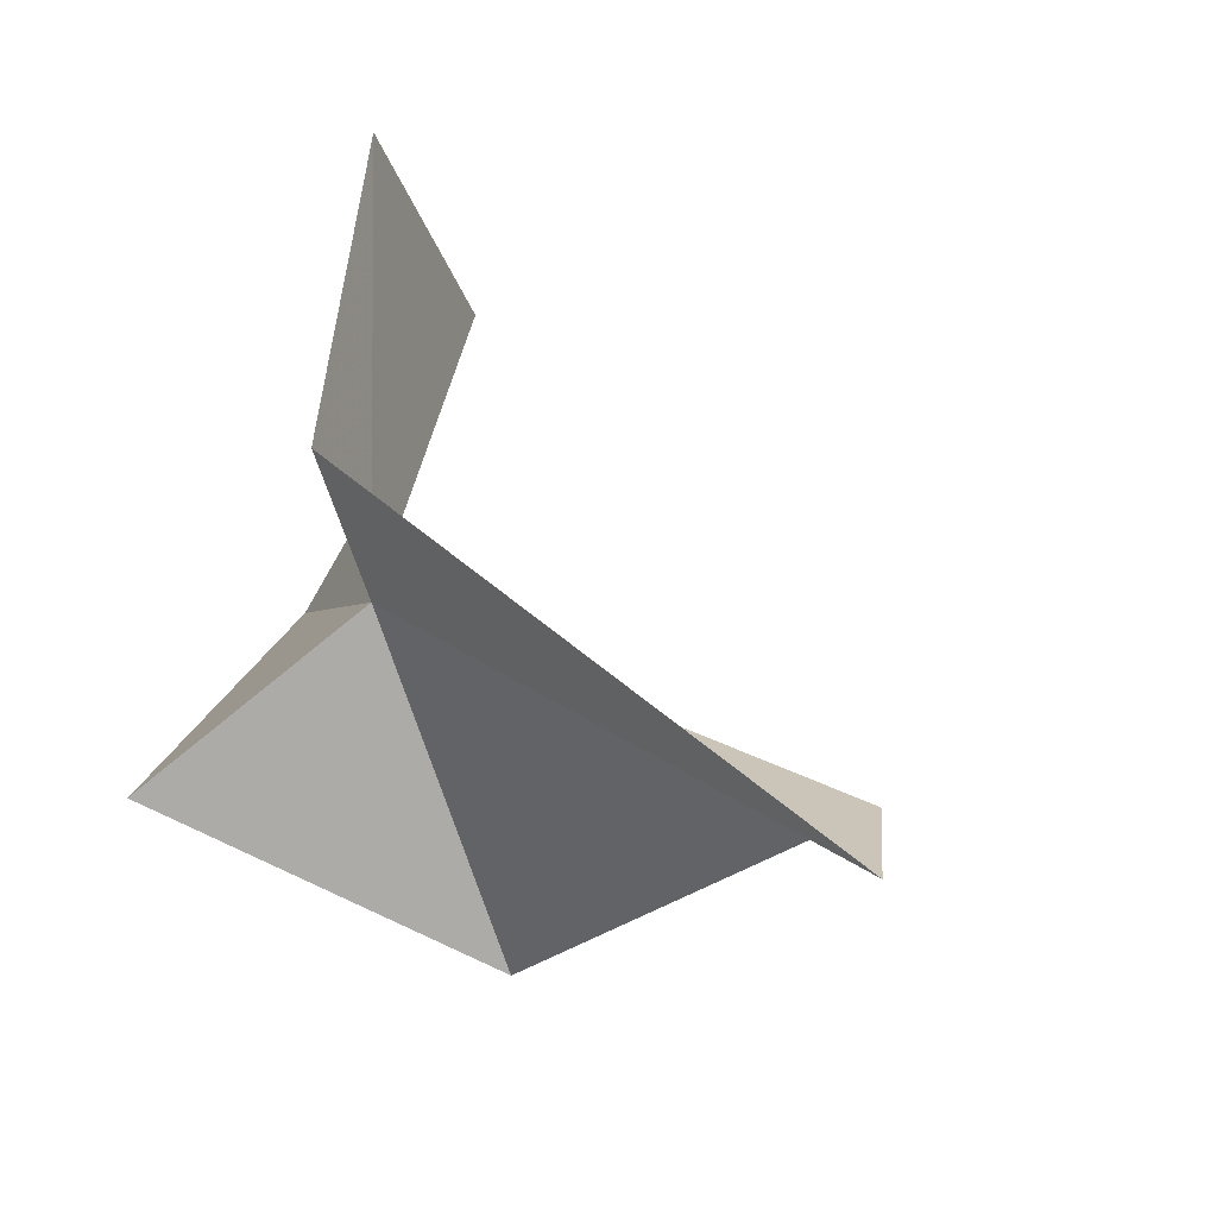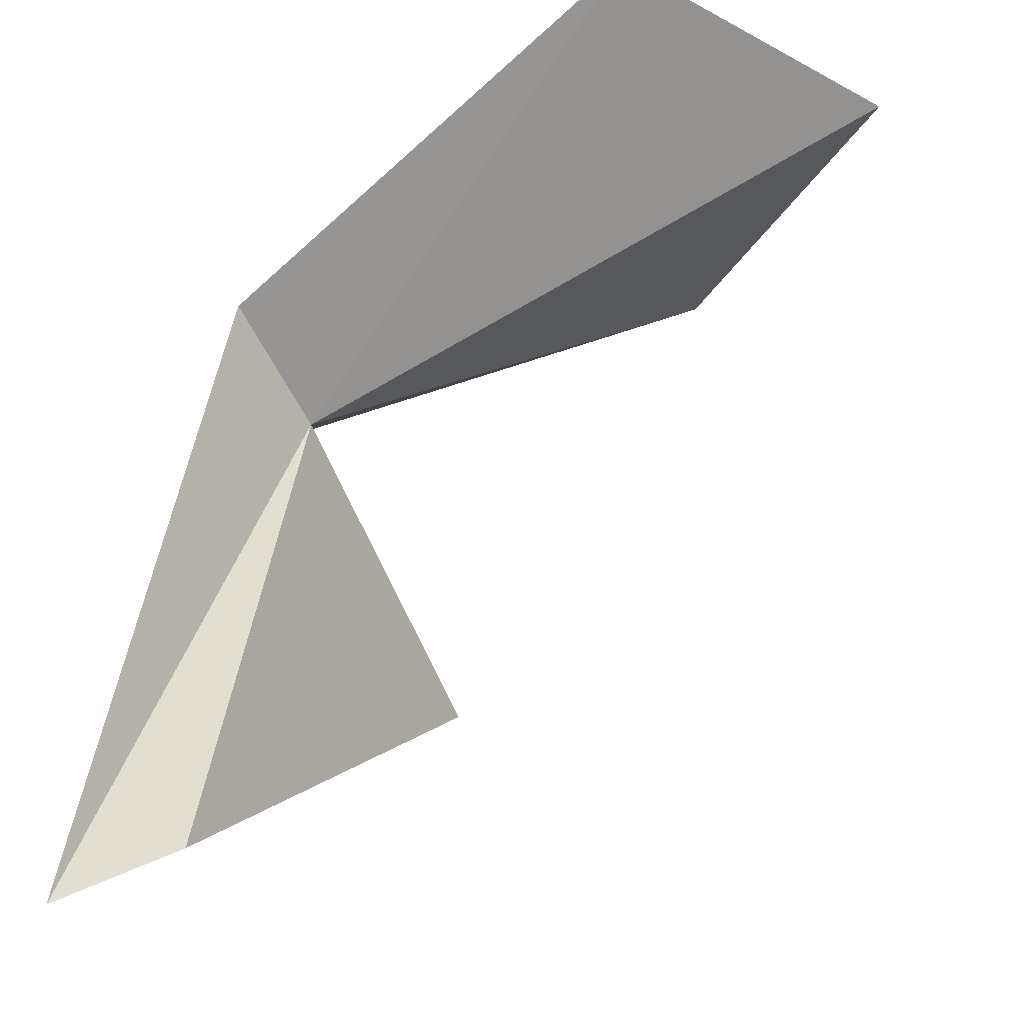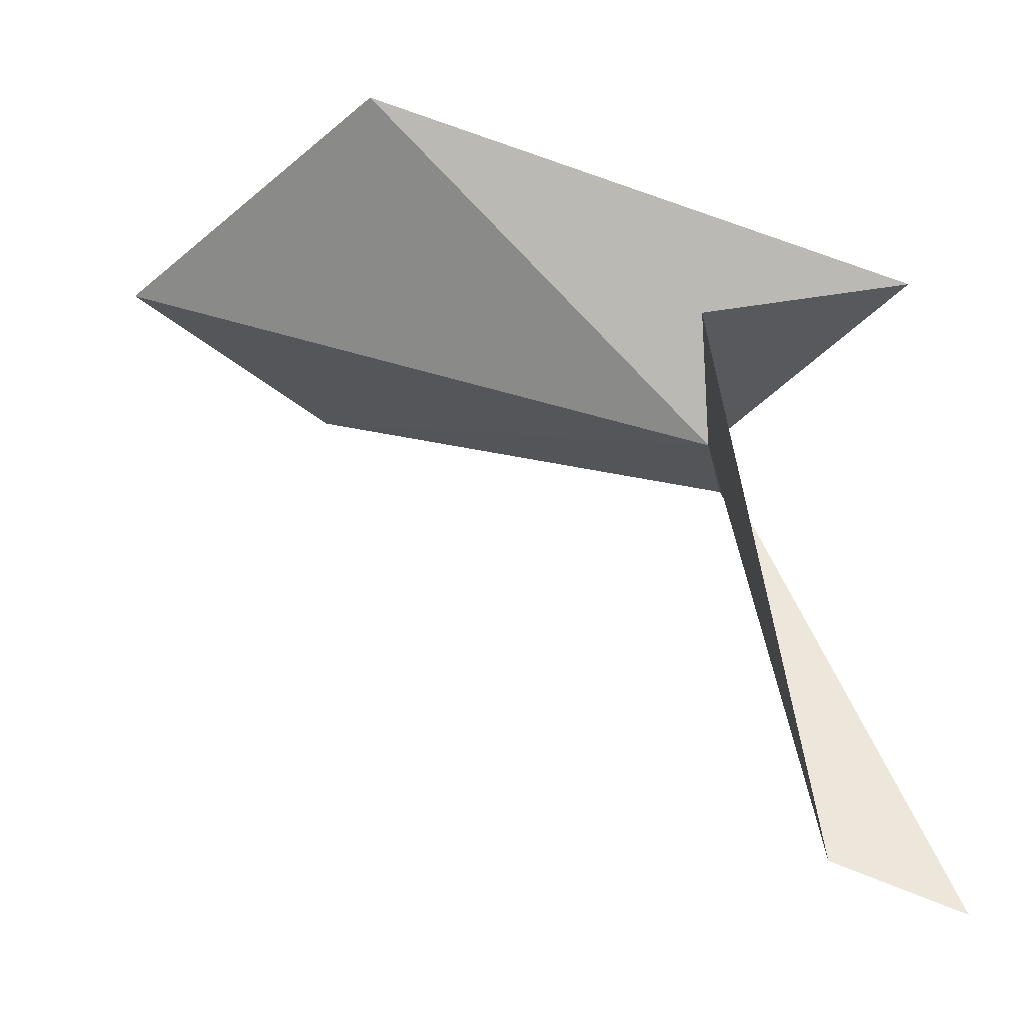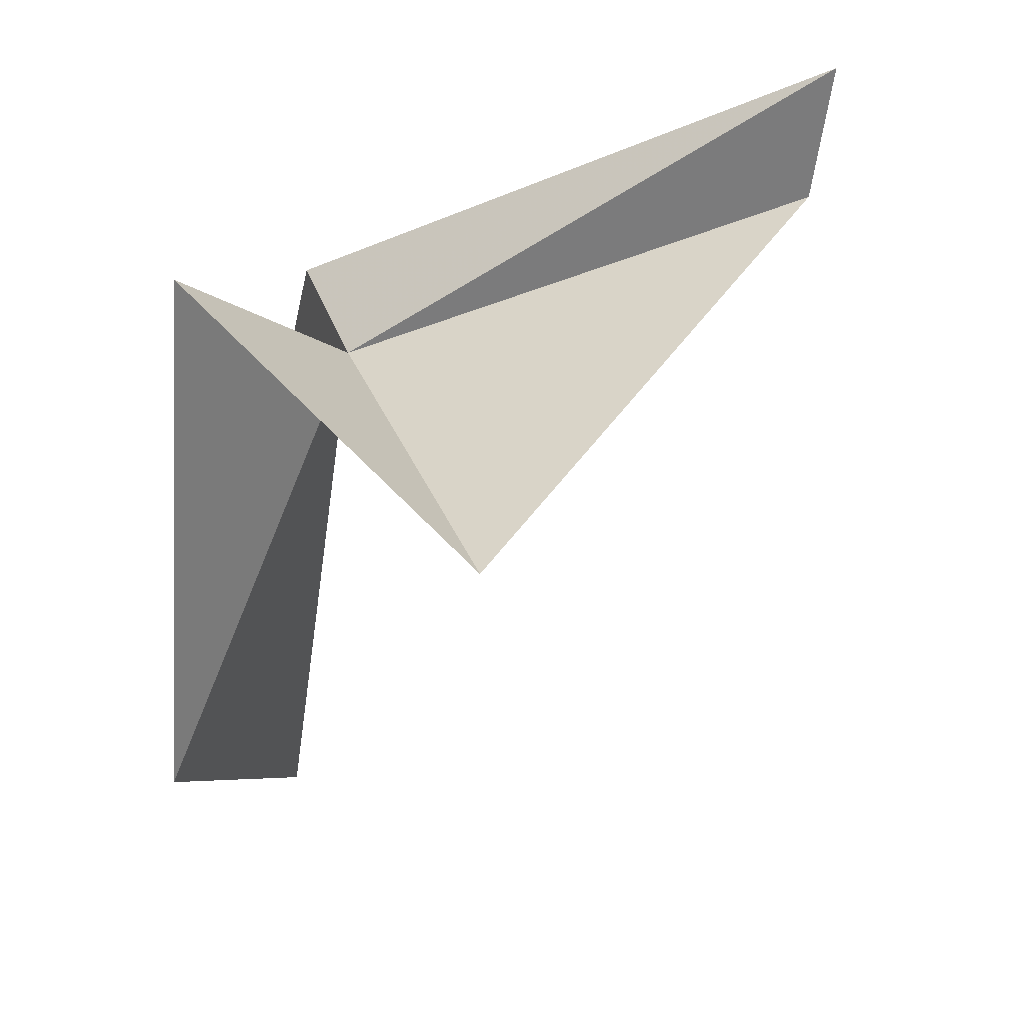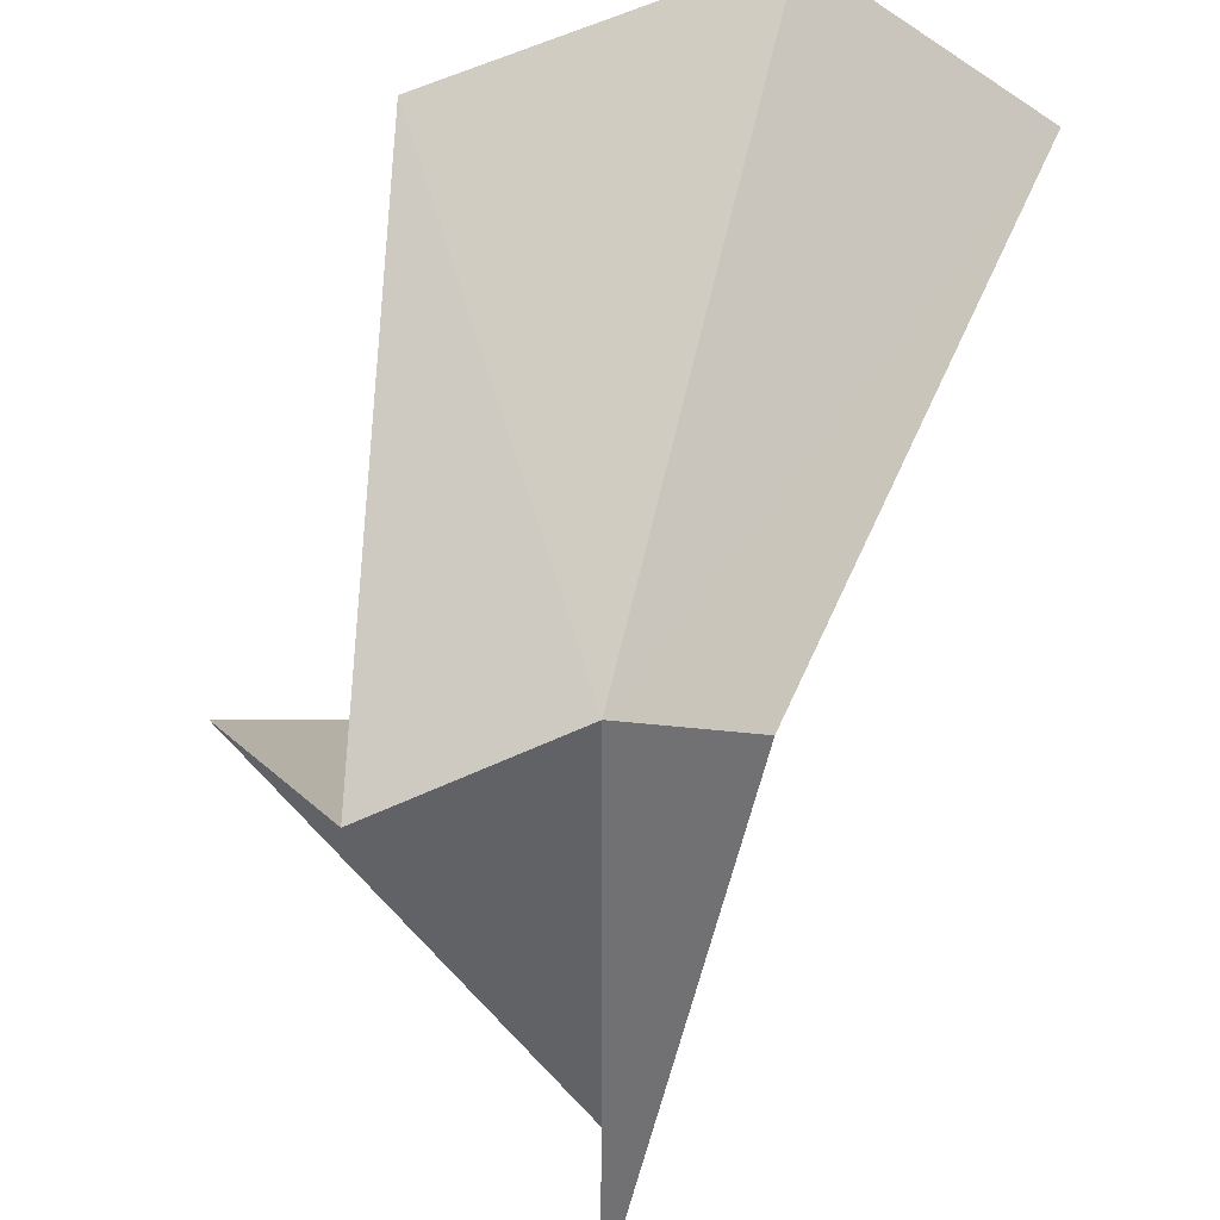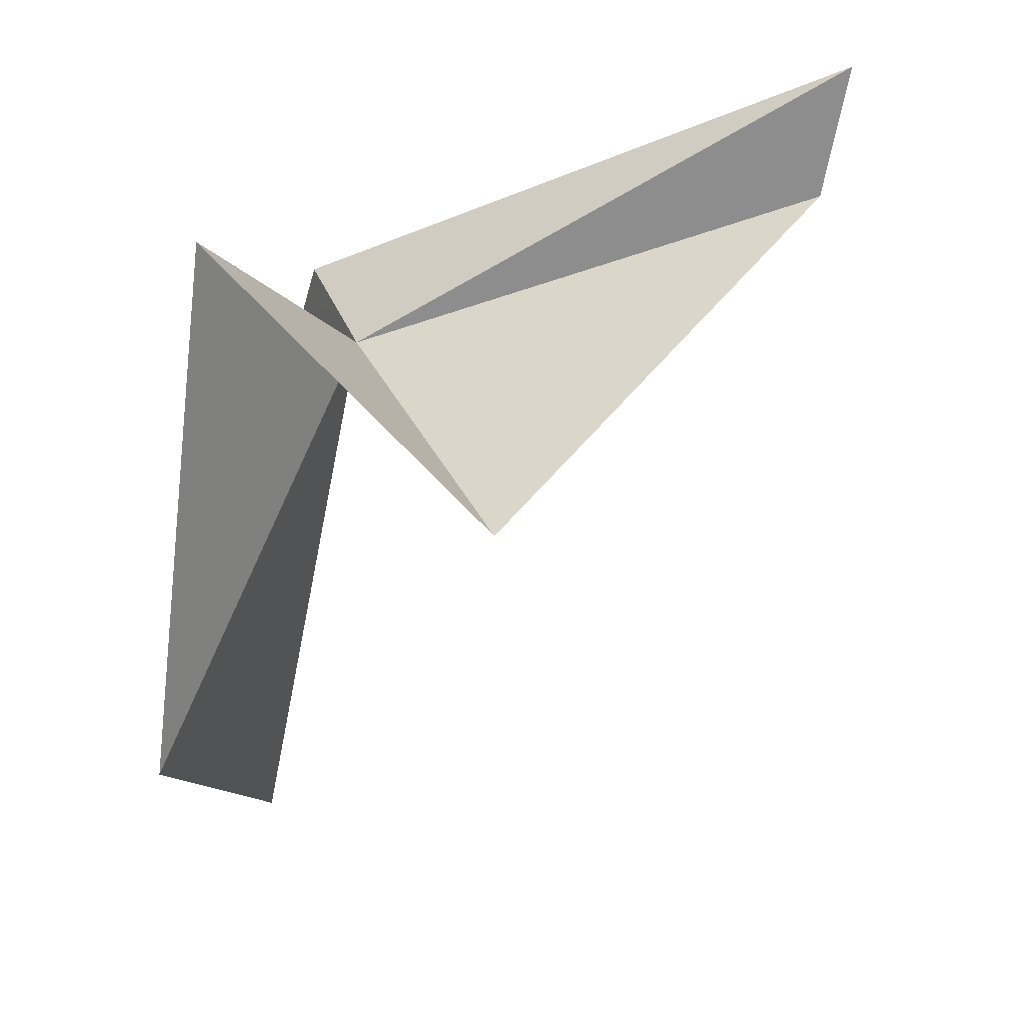
<metadata>
{"format":"obj","ext":"obj","renderer":"f3d","projection":"perspective","resolution":1024,"background":"white","views":[{"elev":42.5,"azim":-63.1,"up":"+Z"},{"elev":-37.0,"azim":36.6,"up":"+Y"},{"elev":-42.0,"azim":-163.4,"up":"+Y"},{"elev":-33.9,"azim":-76.9,"up":"+Z"},{"elev":52.0,"azim":-59.4,"up":"+Y"},{"elev":-39.7,"azim":-80.0,"up":"+Z"}]}
</metadata>
<code>
v 10.15 -11.73 -6.591
v 9.153 -14.58 -6.016
v 9.76 -14.35 -6.311
v 9.805 -12.58 -8.373
v 8.913 -11.19 -6.966
v 11.55 -10.35 -8.384
v 13.32 -10.47 -7.484
v 12.68 -10.28 -5.969
v 10.23 -11.42 -5.871
f 1 3 2
f 1 4 3
f 1 5 4
f 1 6 5
f 1 7 6
f 1 8 7
f 1 9 8
f 1 2 9

</code>
